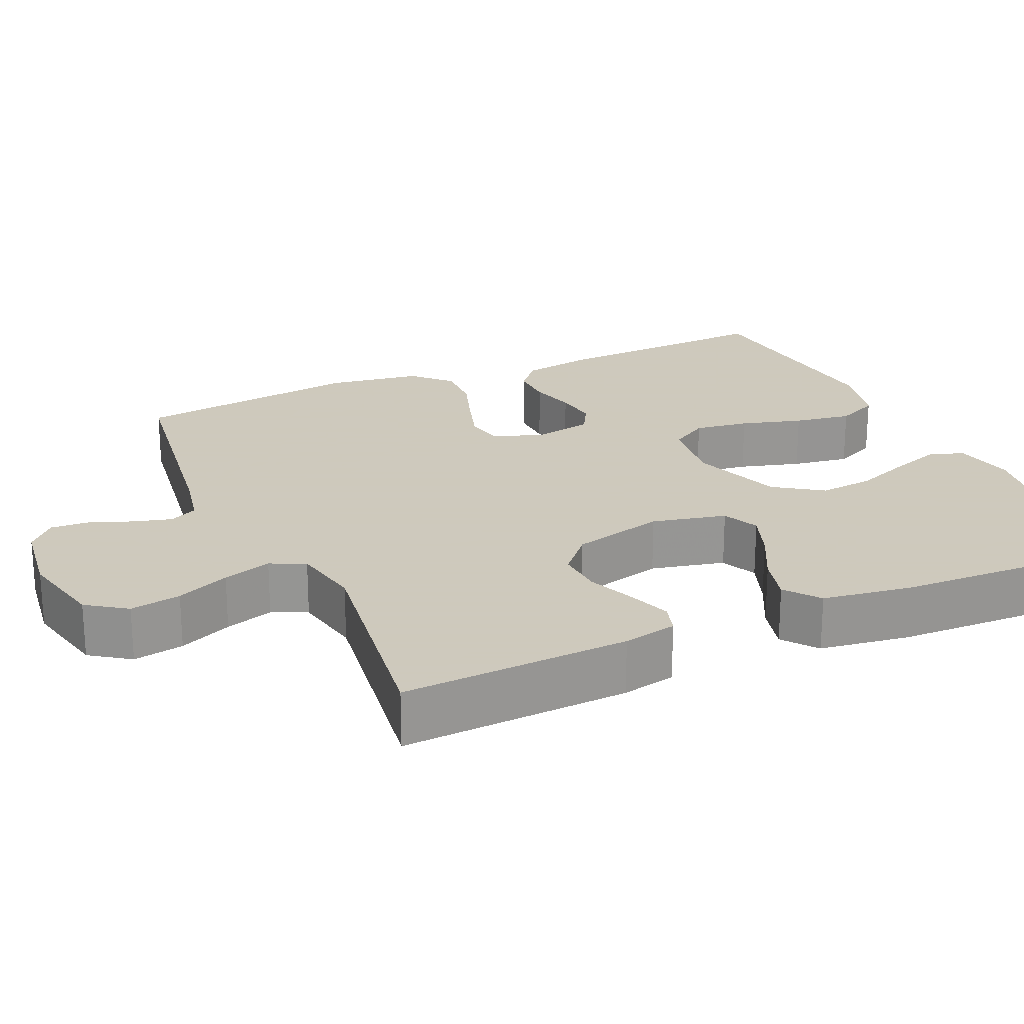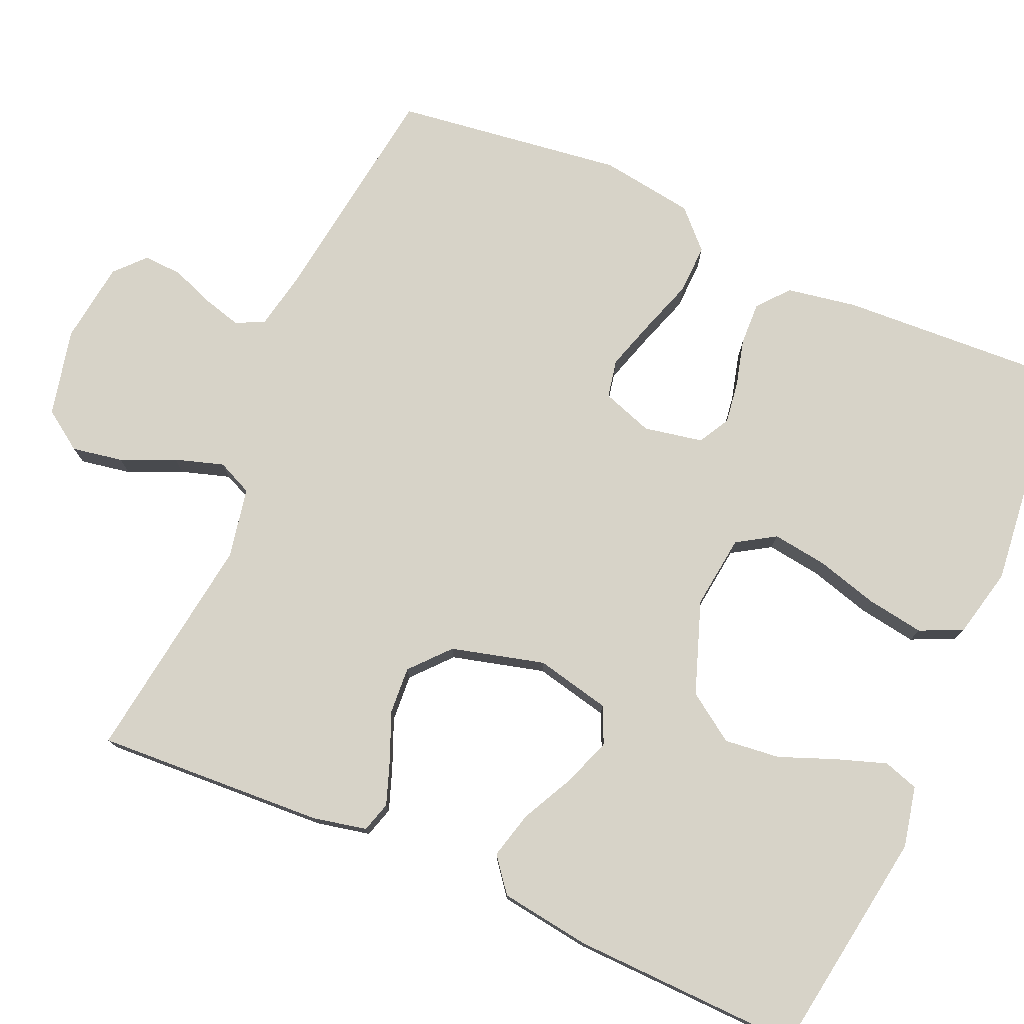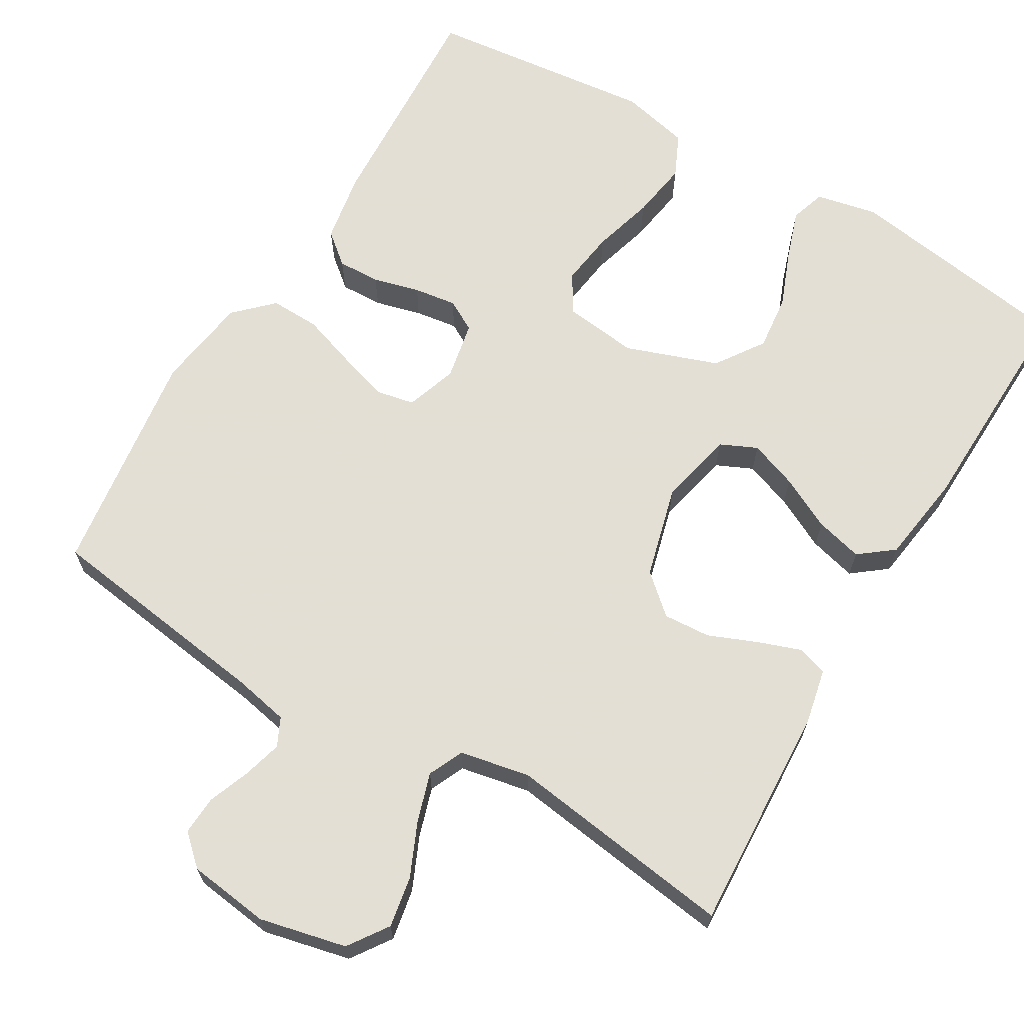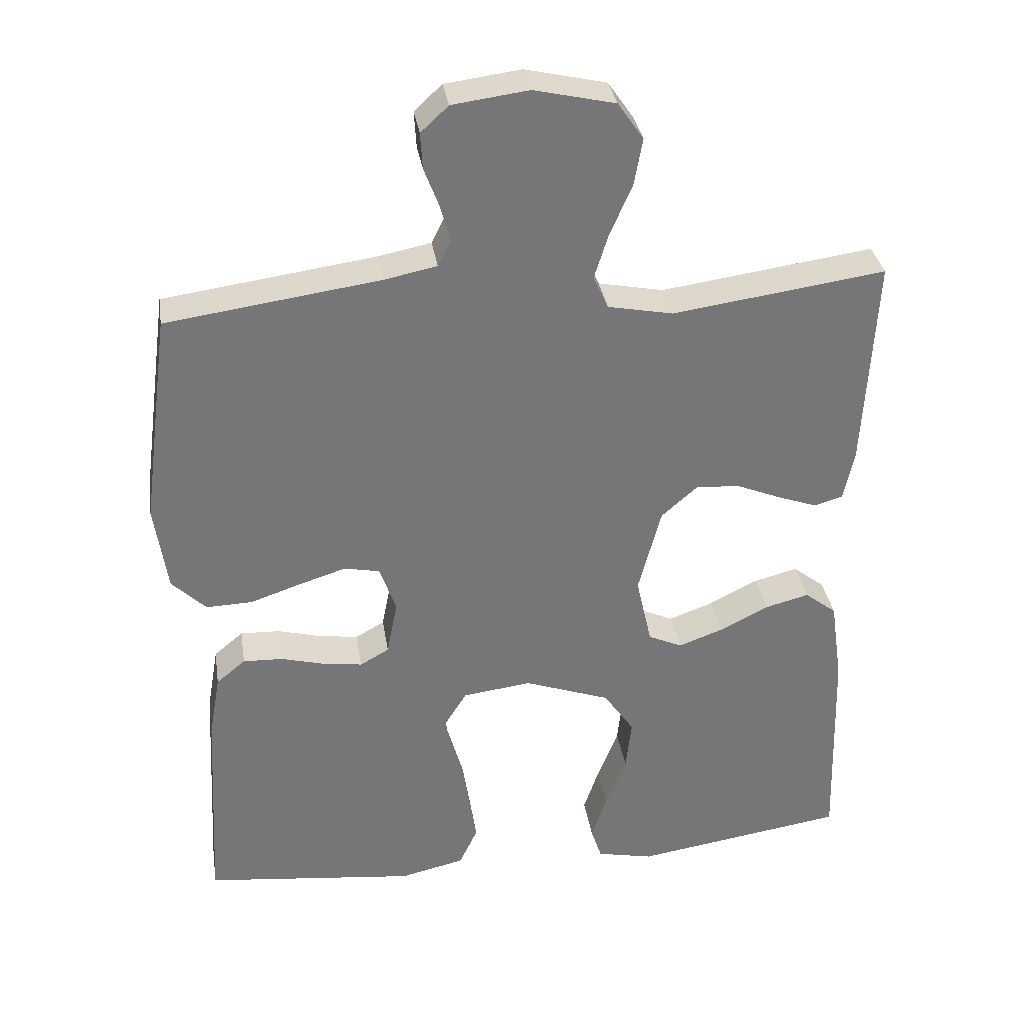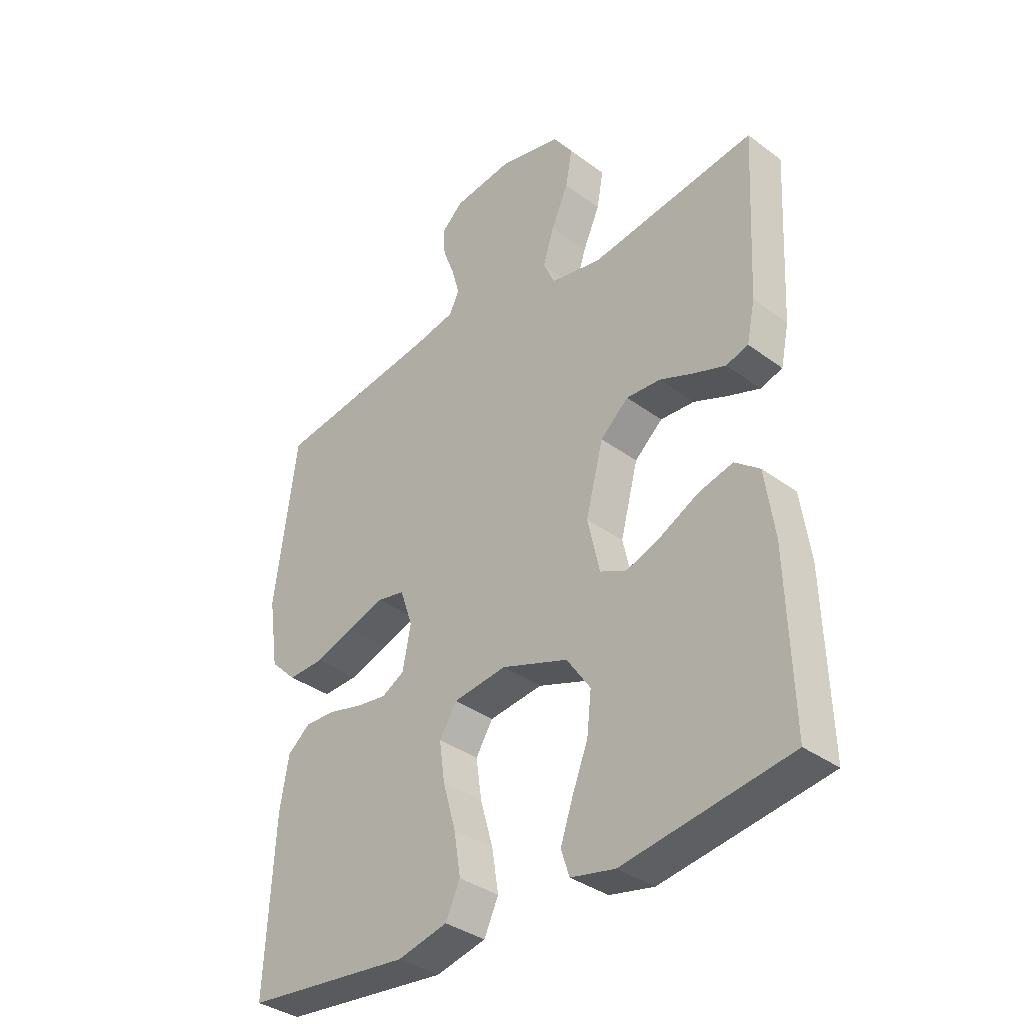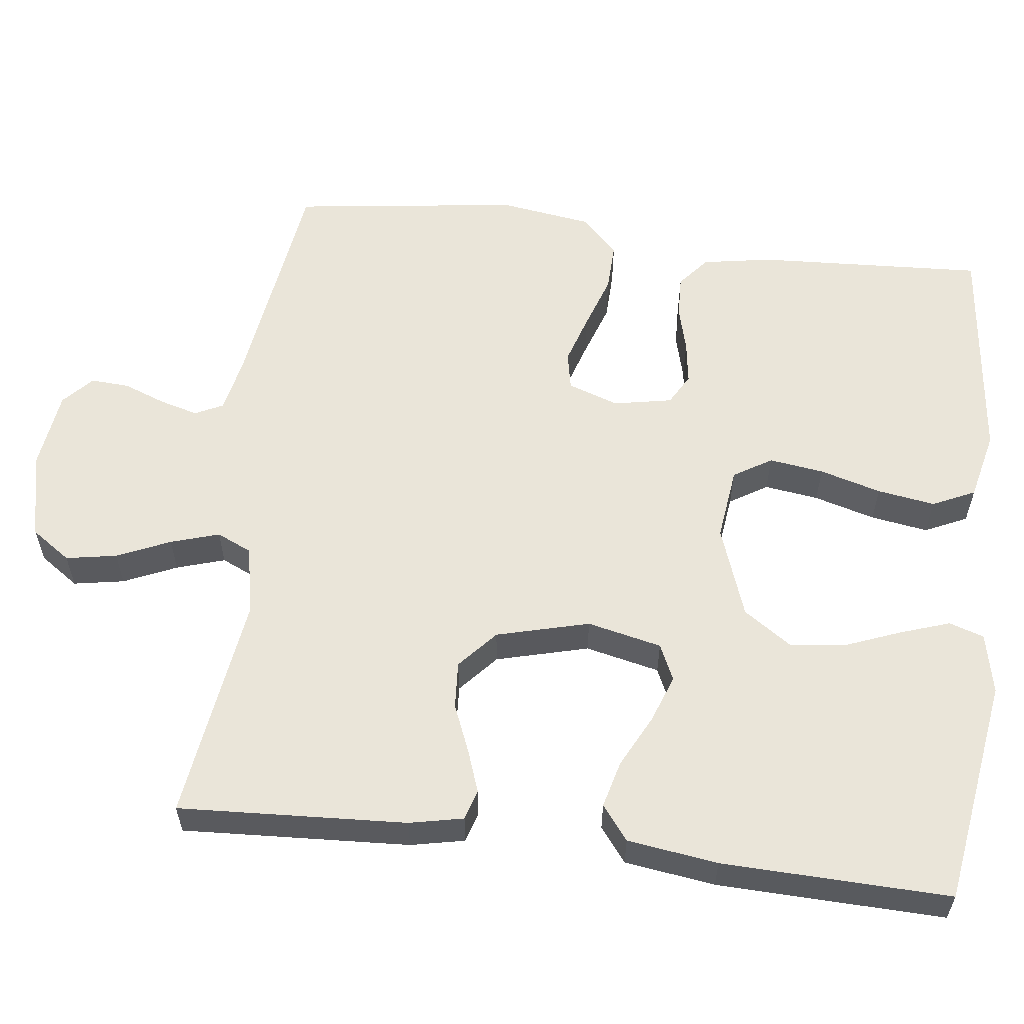
<metadata>
{"format":"obj","ext":"obj","renderer":"f3d","projection":"perspective","resolution":1024,"background":"white","views":[{"elev":22.6,"azim":66.0,"up":"+Y"},{"elev":76.8,"azim":113.6,"up":"+Y"},{"elev":66.3,"azim":30.6,"up":"+Y"},{"elev":33.5,"azim":-8.7,"up":"+Z"},{"elev":-36.1,"azim":46.0,"up":"+Z"},{"elev":58.2,"azim":97.0,"up":"+Y"}]}
</metadata>
<code>
v -0.5 0.07 -0.5
v -0.484 0.07 -0.2
v -0.468 0.07 -0.108
v -0.427 0.07 -0.074
v -0.371 0.07 -0.076
v -0.31 0.07 -0.092
v -0.254 0.07 -0.1
v -0.213 0.07 -0.077
v -0.198 0.07 0
v -0.221 0.07 0.067
v -0.271 0.07 0.077
v -0.338 0.07 0.056
v -0.409 0.07 0.032
v -0.474 0.07 0.03
v -0.522 0.07 0.077
v -0.54 0.07 0.2
v -0.5 0.07 0.5
v -0.2 0.07 0.542
v -0.126 0.07 0.557
v -0.108 0.07 0.594
v -0.122 0.07 0.645
v -0.143 0.07 0.7
v -0.146 0.07 0.751
v -0.107 0.07 0.787
v 0 0.07 0.801
v 0.114 0.07 0.775
v 0.15 0.07 0.723
v 0.138 0.07 0.656
v 0.107 0.07 0.586
v 0.087 0.07 0.522
v 0.108 0.07 0.476
v 0.2 0.07 0.458
v 0.5 0.07 0.5
v 0.484 0.07 0.2
v 0.469 0.07 0.129
v 0.429 0.07 0.117
v 0.373 0.07 0.137
v 0.31 0.07 0.163
v 0.248 0.07 0.167
v 0.197 0.07 0.122
v 0.165 0.07 0
v 0.187 0.07 -0.098
v 0.235 0.07 -0.12
v 0.298 0.07 -0.097
v 0.367 0.07 -0.062
v 0.429 0.07 -0.046
v 0.474 0.07 -0.081
v 0.491 0.07 -0.2
v 0.5 0.07 -0.5
v 0.2 0.07 -0.546
v 0.12 0.07 -0.529
v 0.105 0.07 -0.483
v 0.127 0.07 -0.418
v 0.156 0.07 -0.344
v 0.164 0.07 -0.271
v 0.121 0.07 -0.208
v 0 0.07 -0.165
v -0.097 0.07 -0.177
v -0.128 0.07 -0.227
v -0.118 0.07 -0.299
v -0.095 0.07 -0.38
v -0.083 0.07 -0.456
v -0.109 0.07 -0.512
v -0.2 0.07 -0.533
v -0.5 0 -0.5
v -0.484 0 -0.2
v -0.468 0 -0.108
v -0.427 0 -0.074
v -0.371 0 -0.076
v -0.31 0 -0.092
v -0.254 0 -0.1
v -0.213 0 -0.077
v -0.198 0 0
v -0.221 0 0.067
v -0.271 0 0.077
v -0.338 0 0.056
v -0.409 0 0.032
v -0.474 0 0.03
v -0.522 0 0.077
v -0.54 0 0.2
v -0.5 0 0.5
v -0.2 0 0.542
v -0.126 0 0.557
v -0.108 0 0.594
v -0.122 0 0.645
v -0.143 0 0.7
v -0.146 0 0.751
v -0.107 0 0.787
v 0 0 0.801
v 0.114 0 0.775
v 0.15 0 0.723
v 0.138 0 0.656
v 0.107 0 0.586
v 0.087 0 0.522
v 0.108 0 0.476
v 0.2 0 0.458
v 0.5 0 0.5
v 0.484 0 0.2
v 0.469 0 0.129
v 0.429 0 0.117
v 0.373 0 0.137
v 0.31 0 0.163
v 0.248 0 0.167
v 0.197 0 0.122
v 0.165 0 0
v 0.187 0 -0.098
v 0.235 0 -0.12
v 0.298 0 -0.097
v 0.367 0 -0.062
v 0.429 0 -0.046
v 0.474 0 -0.081
v 0.491 0 -0.2
v 0.5 0 -0.5
v 0.2 0 -0.546
v 0.12 0 -0.529
v 0.105 0 -0.483
v 0.127 0 -0.418
v 0.156 0 -0.344
v 0.164 0 -0.271
v 0.121 0 -0.208
v 0 0 -0.165
v -0.097 0 -0.177
v -0.128 0 -0.227
v -0.118 0 -0.299
v -0.095 0 -0.38
v -0.083 0 -0.456
v -0.109 0 -0.512
v -0.2 0 -0.533
f 4 5 6
f 3 4 6
f 2 3 6
f 1 2 6
f 64 1 6
f 63 64 6
f 62 63 6
f 61 62 6
f 60 61 6
f 59 60 6 7
f 58 59 7 8
f 57 58 8 9
f 56 57 9 10
f 52 53 54
f 51 52 54
f 50 51 54
f 49 50 54
f 48 49 54
f 47 48 54
f 46 47 54
f 45 46 54
f 44 45 54
f 43 44 54 55
f 42 43 55 56
f 36 37 38
f 35 36 38
f 34 35 38
f 33 34 38
f 32 33 38
f 31 32 38 39
f 30 31 39 40
f 27 28 29
f 26 27 29
f 25 26 29
f 24 25 29
f 23 24 29
f 22 23 29
f 21 22 29
f 20 21 29 30
f 30 40 41
f 20 30 41
f 19 20 41
f 16 17 18
f 15 16 18
f 14 15 18
f 13 14 18
f 12 13 18
f 11 12 18 19
f 42 56 10
f 41 42 10
f 19 41 10
f 10 11 19
f 70 69 68
f 70 68 67
f 70 67 66
f 70 66 65
f 70 65 128
f 70 128 127
f 70 127 126
f 70 126 125
f 70 125 124
f 71 70 124 123
f 72 71 123 122
f 73 72 122 121
f 74 73 121 120
f 118 117 116
f 118 116 115
f 118 115 114
f 118 114 113
f 118 113 112
f 118 112 111
f 118 111 110
f 118 110 109
f 118 109 108
f 119 118 108 107
f 120 119 107 106
f 102 101 100
f 102 100 99
f 102 99 98
f 102 98 97
f 102 97 96
f 103 102 96 95
f 104 103 95 94
f 93 92 91
f 93 91 90
f 93 90 89
f 93 89 88
f 93 88 87
f 93 87 86
f 93 86 85
f 94 93 85 84
f 105 104 94
f 105 94 84
f 105 84 83
f 82 81 80
f 82 80 79
f 82 79 78
f 82 78 77
f 82 77 76
f 83 82 76 75
f 74 120 106
f 74 106 105
f 74 105 83
f 83 75 74
f 1 65 66 2
f 2 66 67 3
f 3 67 68 4
f 4 68 69 5
f 5 69 70 6
f 6 70 71 7
f 7 71 72 8
f 8 72 73 9
f 9 73 74 10
f 10 74 75 11
f 11 75 76 12
f 12 76 77 13
f 13 77 78 14
f 14 78 79 15
f 15 79 80 16
f 16 80 81 17
f 17 81 82 18
f 18 82 83 19
f 19 83 84 20
f 20 84 85 21
f 21 85 86 22
f 22 86 87 23
f 23 87 88 24
f 24 88 89 25
f 25 89 90 26
f 26 90 91 27
f 27 91 92 28
f 28 92 93 29
f 29 93 94 30
f 30 94 95 31
f 31 95 96 32
f 32 96 97 33
f 33 97 98 34
f 34 98 99 35
f 35 99 100 36
f 36 100 101 37
f 37 101 102 38
f 38 102 103 39
f 39 103 104 40
f 40 104 105 41
f 41 105 106 42
f 42 106 107 43
f 43 107 108 44
f 44 108 109 45
f 45 109 110 46
f 46 110 111 47
f 47 111 112 48
f 48 112 113 49
f 49 113 114 50
f 50 114 115 51
f 51 115 116 52
f 52 116 117 53
f 53 117 118 54
f 54 118 119 55
f 55 119 120 56
f 56 120 121 57
f 57 121 122 58
f 58 122 123 59
f 59 123 124 60
f 60 124 125 61
f 61 125 126 62
f 62 126 127 63
f 63 127 128 64
f 64 128 65 1

</code>
